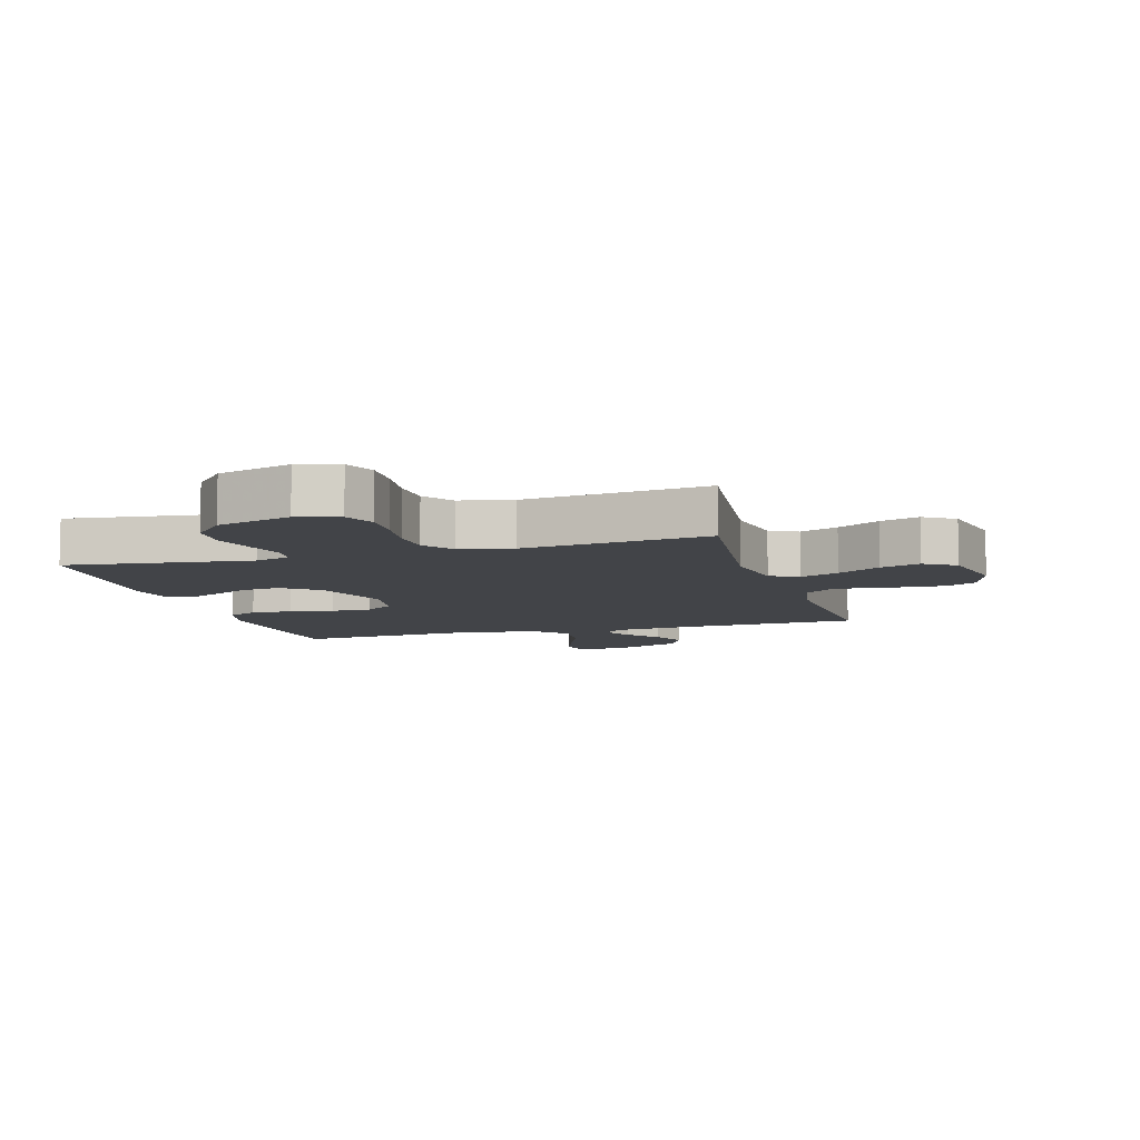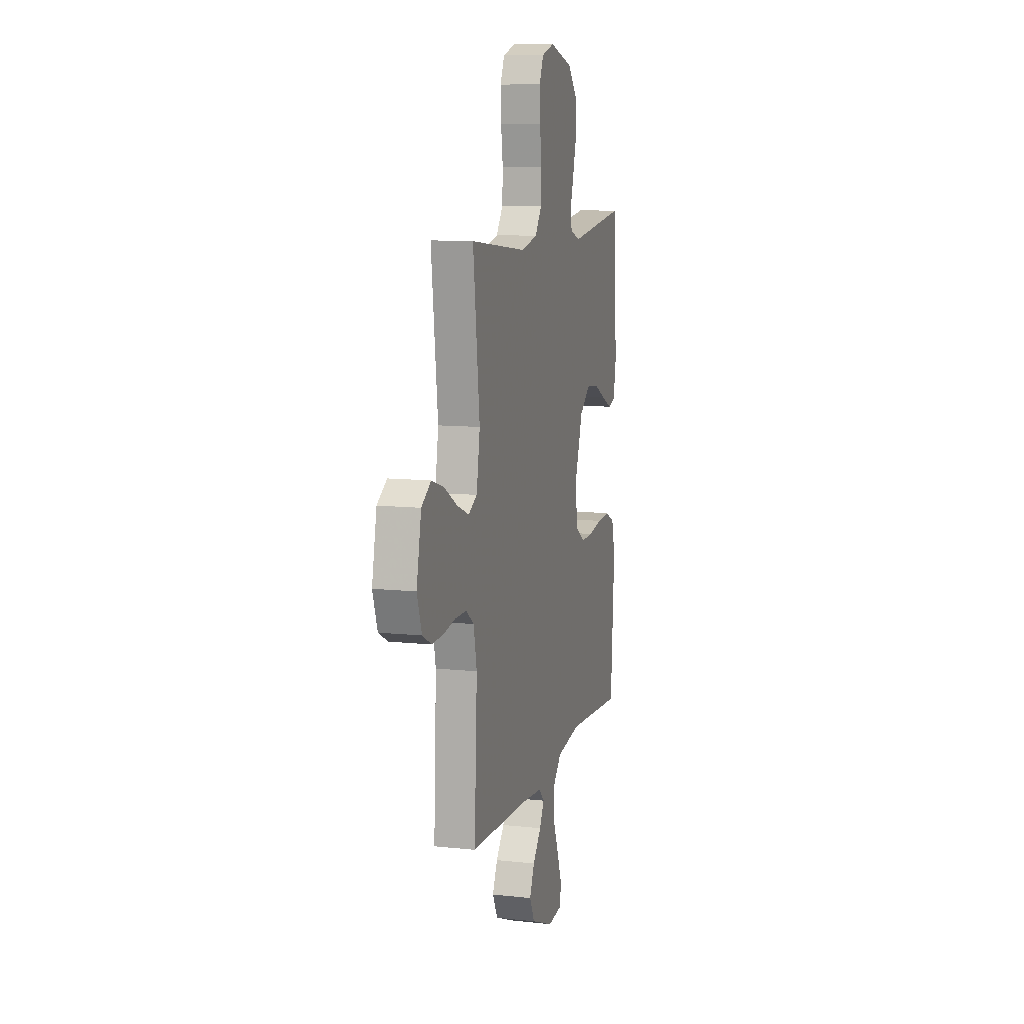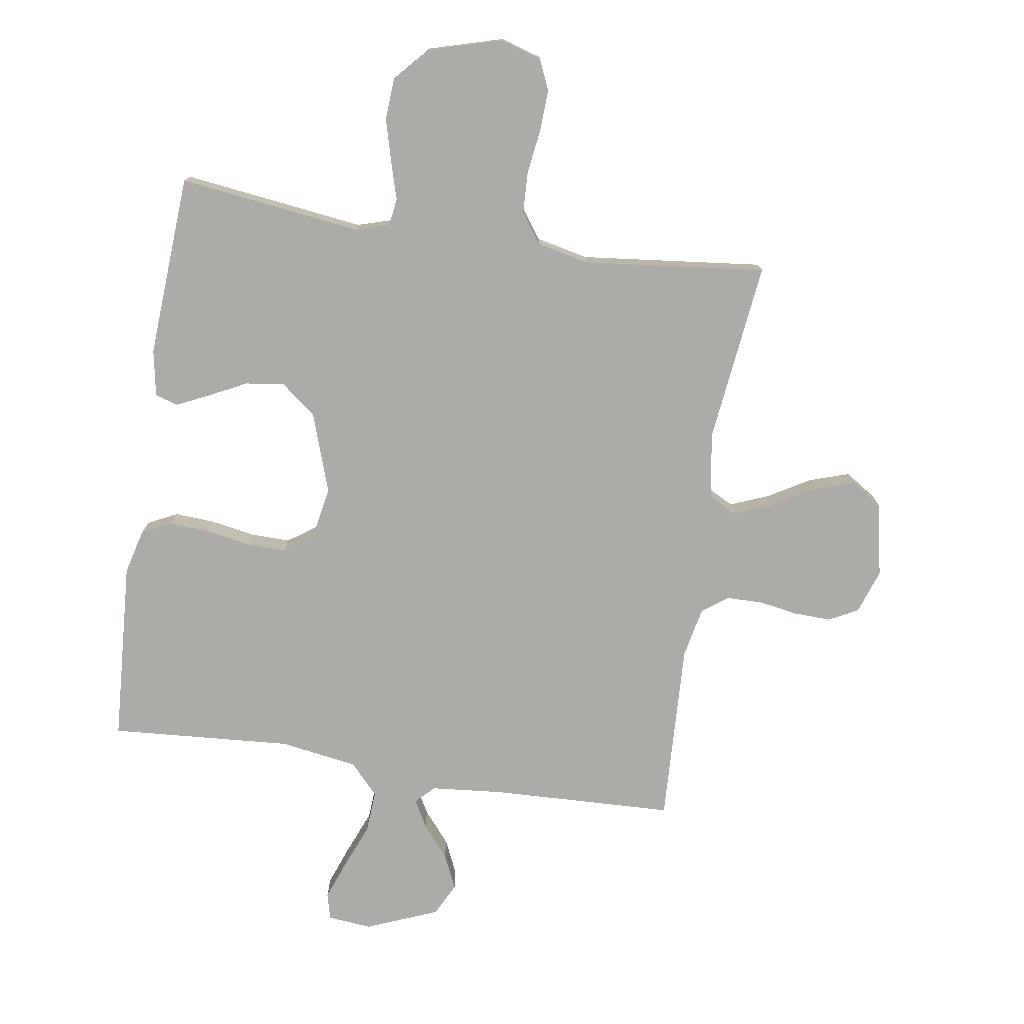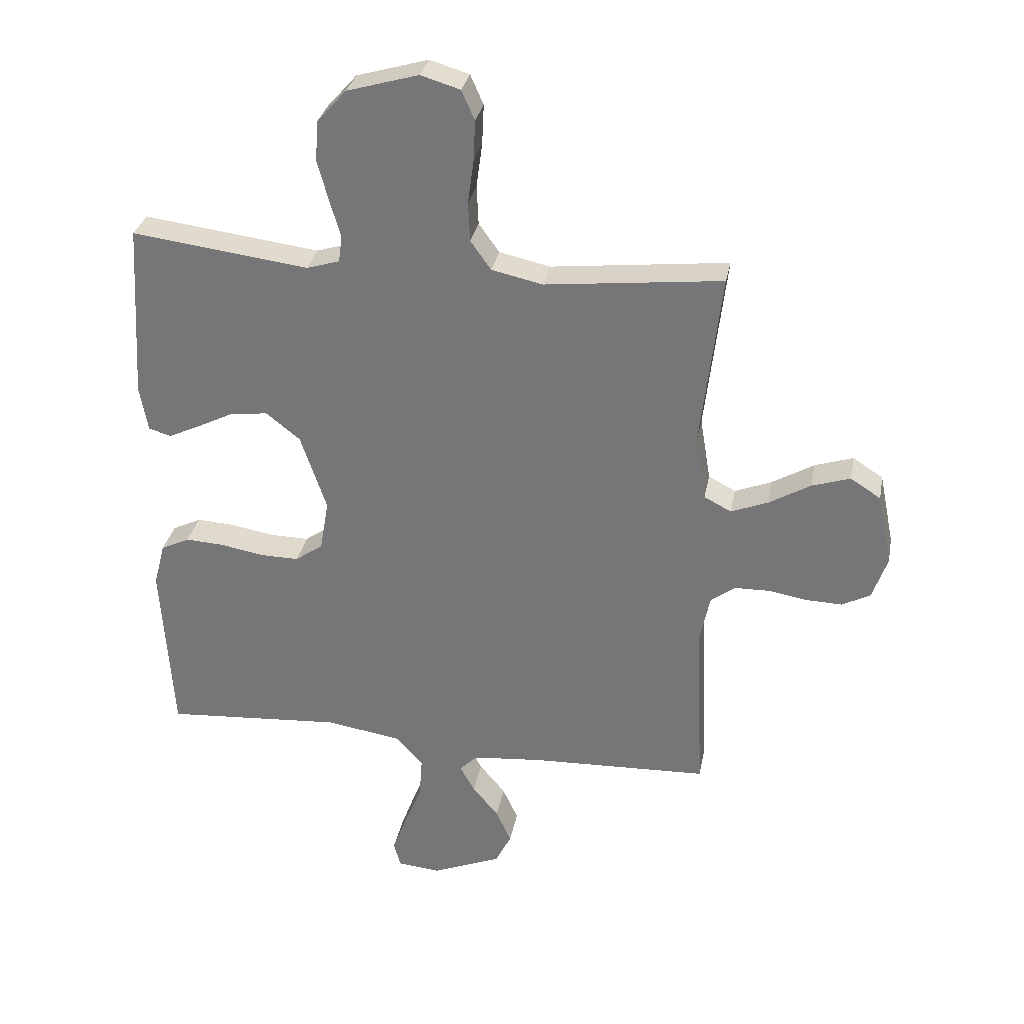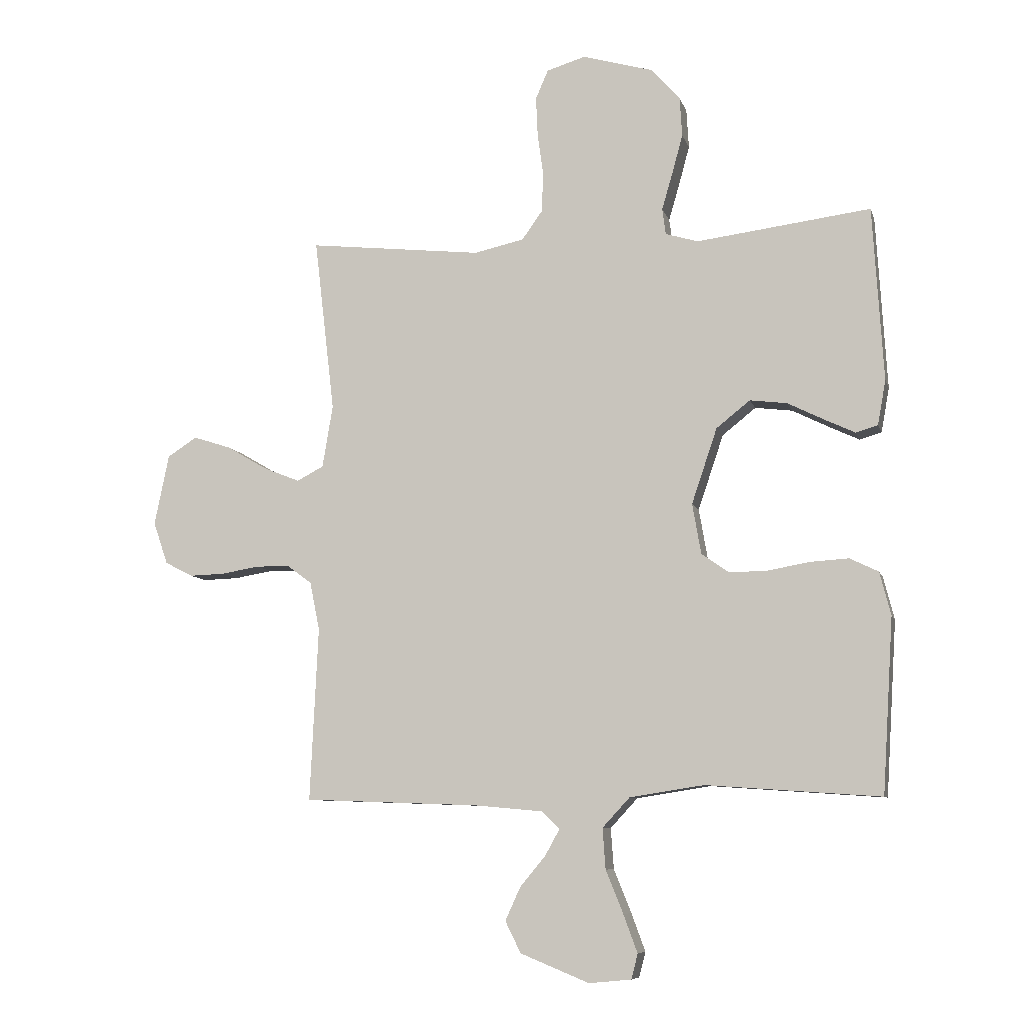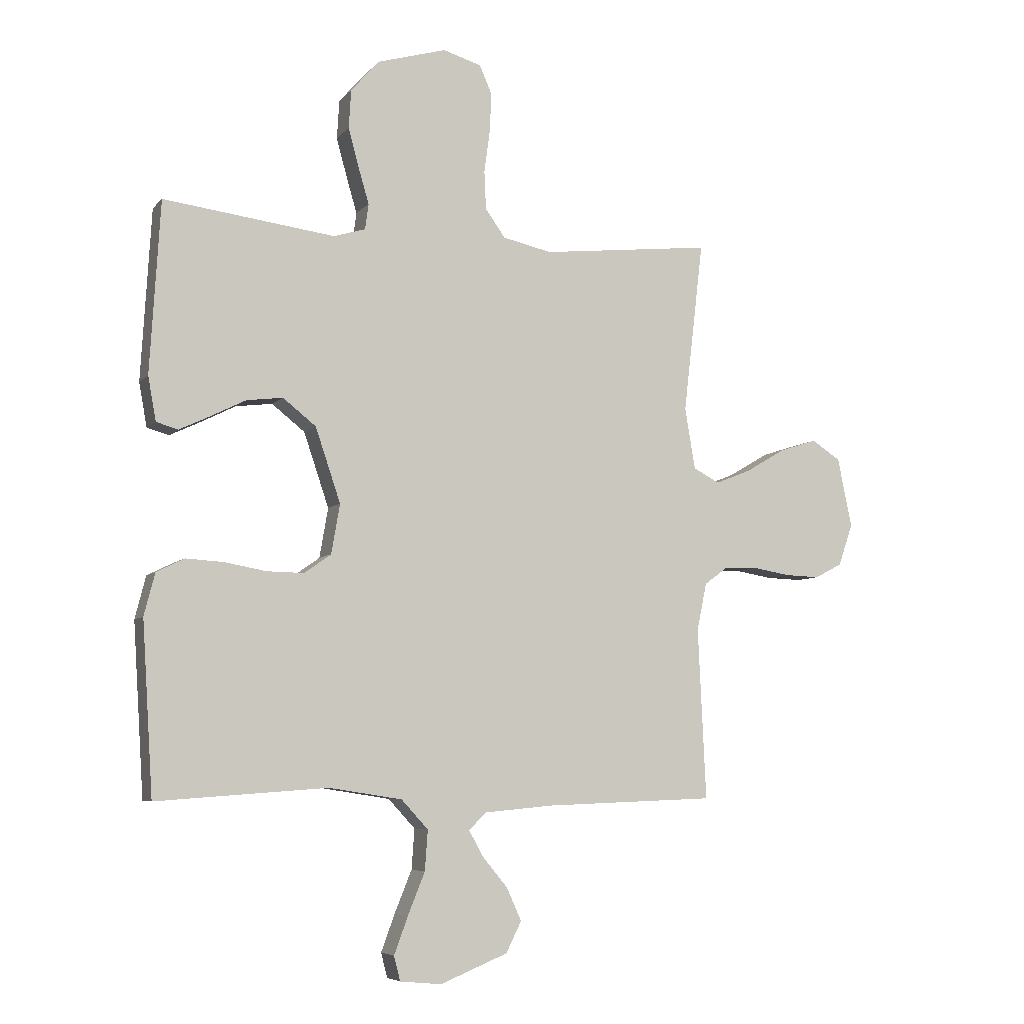
<metadata>
{"format":"obj","ext":"obj","renderer":"f3d","projection":"perspective","resolution":1024,"background":"white","views":[{"elev":-8.1,"azim":16.4,"up":"+Y"},{"elev":10.3,"azim":105.4,"up":"+Z"},{"elev":-76.2,"azim":-8.8,"up":"+Y"},{"elev":31.3,"azim":10.7,"up":"+Z"},{"elev":-8.3,"azim":-166.0,"up":"+Z"},{"elev":-6.3,"azim":-21.3,"up":"+Z"}]}
</metadata>
<code>
v 0.5 0.07 -0.5
v 0.2 0.07 -0.511
v 0.08 0.07 -0.522
v 0.05 0.07 -0.552
v 0.075 0.07 -0.597
v 0.119 0.07 -0.65
v 0.145 0.07 -0.707
v 0.118 0.07 -0.761
v 0 0.07 -0.809
v -0.073 0.07 -0.802
v -0.084 0.07 -0.759
v -0.06 0.07 -0.694
v -0.03 0.07 -0.62
v -0.025 0.07 -0.55
v -0.072 0.07 -0.499
v -0.2 0.07 -0.479
v -0.5 0.07 -0.5
v -0.519 0.07 -0.2
v -0.5 0.07 -0.126
v -0.451 0.07 -0.102
v -0.385 0.07 -0.106
v -0.312 0.07 -0.119
v -0.247 0.07 -0.12
v -0.2 0.07 -0.087
v -0.185 0.07 0
v -0.229 0.07 0.13
v -0.287 0.07 0.176
v -0.351 0.07 0.168
v -0.413 0.07 0.137
v -0.466 0.07 0.112
v -0.504 0.07 0.123
v -0.518 0.07 0.2
v -0.5 0.07 0.5
v -0.2 0.07 0.462
v -0.144 0.07 0.479
v -0.138 0.07 0.524
v -0.156 0.07 0.585
v -0.175 0.07 0.655
v -0.171 0.07 0.723
v -0.121 0.07 0.779
v 0 0.07 0.814
v 0.067 0.07 0.794
v 0.089 0.07 0.744
v 0.086 0.07 0.676
v 0.076 0.07 0.602
v 0.079 0.07 0.535
v 0.114 0.07 0.486
v 0.2 0.07 0.467
v 0.5 0.07 0.5
v 0.465 0.07 0.2
v 0.483 0.07 0.092
v 0.529 0.07 0.068
v 0.592 0.07 0.093
v 0.662 0.07 0.134
v 0.727 0.07 0.155
v 0.778 0.07 0.122
v 0.803 0.07 0
v 0.778 0.07 -0.073
v 0.73 0.07 -0.098
v 0.669 0.07 -0.096
v 0.604 0.07 -0.085
v 0.545 0.07 -0.086
v 0.503 0.07 -0.117
v 0.486 0.07 -0.2
v 0.5 0 -0.5
v 0.2 0 -0.511
v 0.08 0 -0.522
v 0.05 0 -0.552
v 0.075 0 -0.597
v 0.119 0 -0.65
v 0.145 0 -0.707
v 0.118 0 -0.761
v 0 0 -0.809
v -0.073 0 -0.802
v -0.084 0 -0.759
v -0.06 0 -0.694
v -0.03 0 -0.62
v -0.025 0 -0.55
v -0.072 0 -0.499
v -0.2 0 -0.479
v -0.5 0 -0.5
v -0.519 0 -0.2
v -0.5 0 -0.126
v -0.451 0 -0.102
v -0.385 0 -0.106
v -0.312 0 -0.119
v -0.247 0 -0.12
v -0.2 0 -0.087
v -0.185 0 0
v -0.229 0 0.13
v -0.287 0 0.176
v -0.351 0 0.168
v -0.413 0 0.137
v -0.466 0 0.112
v -0.504 0 0.123
v -0.518 0 0.2
v -0.5 0 0.5
v -0.2 0 0.462
v -0.144 0 0.479
v -0.138 0 0.524
v -0.156 0 0.585
v -0.175 0 0.655
v -0.171 0 0.723
v -0.121 0 0.779
v 0 0 0.814
v 0.067 0 0.794
v 0.089 0 0.744
v 0.086 0 0.676
v 0.076 0 0.602
v 0.079 0 0.535
v 0.114 0 0.486
v 0.2 0 0.467
v 0.5 0 0.5
v 0.465 0 0.2
v 0.483 0 0.092
v 0.529 0 0.068
v 0.592 0 0.093
v 0.662 0 0.134
v 0.727 0 0.155
v 0.778 0 0.122
v 0.803 0 0
v 0.778 0 -0.073
v 0.73 0 -0.098
v 0.669 0 -0.096
v 0.604 0 -0.085
v 0.545 0 -0.086
v 0.503 0 -0.117
v 0.486 0 -0.2
f 58 59 60 61
f 58 61 62
f 57 58 62
f 56 57 62
f 53 54 55 56
f 52 53 56 62
f 51 52 62 63
f 48 49 50
f 47 48 50 51
f 42 43 44 45
f 42 45 46
f 41 42 46
f 40 41 46
f 39 40 46 47
f 36 37 38 39
f 31 32 33 34
f 31 34 35
f 28 29 30 31
f 28 31 35
f 27 28 35
f 26 27 35
f 25 26 35
f 19 20 21 22
f 19 22 23
f 16 17 18 19
f 15 16 19 23
f 14 15 23 24
f 10 11 12 13
f 8 9 10 13
f 8 13 14
f 5 6 7 8
f 4 5 8 14
f 3 4 14 24
f 64 1 2
f 36 39 47 51
f 25 35 36 51
f 25 51 63 64
f 24 25 64
f 2 3 24 64
f 125 124 123 122
f 126 125 122
f 126 122 121
f 126 121 120
f 120 119 118 117
f 126 120 117 116
f 127 126 116 115
f 114 113 112
f 115 114 112 111
f 109 108 107 106
f 110 109 106
f 110 106 105
f 110 105 104
f 111 110 104 103
f 103 102 101 100
f 98 97 96 95
f 99 98 95
f 95 94 93 92
f 99 95 92
f 99 92 91
f 99 91 90
f 99 90 89
f 86 85 84 83
f 87 86 83
f 83 82 81 80
f 87 83 80 79
f 88 87 79 78
f 77 76 75 74
f 77 74 73 72
f 78 77 72
f 72 71 70 69
f 78 72 69 68
f 88 78 68 67
f 66 65 128
f 115 111 103 100
f 115 100 99 89
f 128 127 115 89
f 128 89 88
f 128 88 67 66
f 1 65 66 2
f 2 66 67 3
f 3 67 68 4
f 4 68 69 5
f 5 69 70 6
f 6 70 71 7
f 7 71 72 8
f 8 72 73 9
f 9 73 74 10
f 10 74 75 11
f 11 75 76 12
f 12 76 77 13
f 13 77 78 14
f 14 78 79 15
f 15 79 80 16
f 16 80 81 17
f 17 81 82 18
f 18 82 83 19
f 19 83 84 20
f 20 84 85 21
f 21 85 86 22
f 22 86 87 23
f 23 87 88 24
f 24 88 89 25
f 25 89 90 26
f 26 90 91 27
f 27 91 92 28
f 28 92 93 29
f 29 93 94 30
f 30 94 95 31
f 31 95 96 32
f 32 96 97 33
f 33 97 98 34
f 34 98 99 35
f 35 99 100 36
f 36 100 101 37
f 37 101 102 38
f 38 102 103 39
f 39 103 104 40
f 40 104 105 41
f 41 105 106 42
f 42 106 107 43
f 43 107 108 44
f 44 108 109 45
f 45 109 110 46
f 46 110 111 47
f 47 111 112 48
f 48 112 113 49
f 49 113 114 50
f 50 114 115 51
f 51 115 116 52
f 52 116 117 53
f 53 117 118 54
f 54 118 119 55
f 55 119 120 56
f 56 120 121 57
f 57 121 122 58
f 58 122 123 59
f 59 123 124 60
f 60 124 125 61
f 61 125 126 62
f 62 126 127 63
f 63 127 128 64
f 64 128 65 1

</code>
